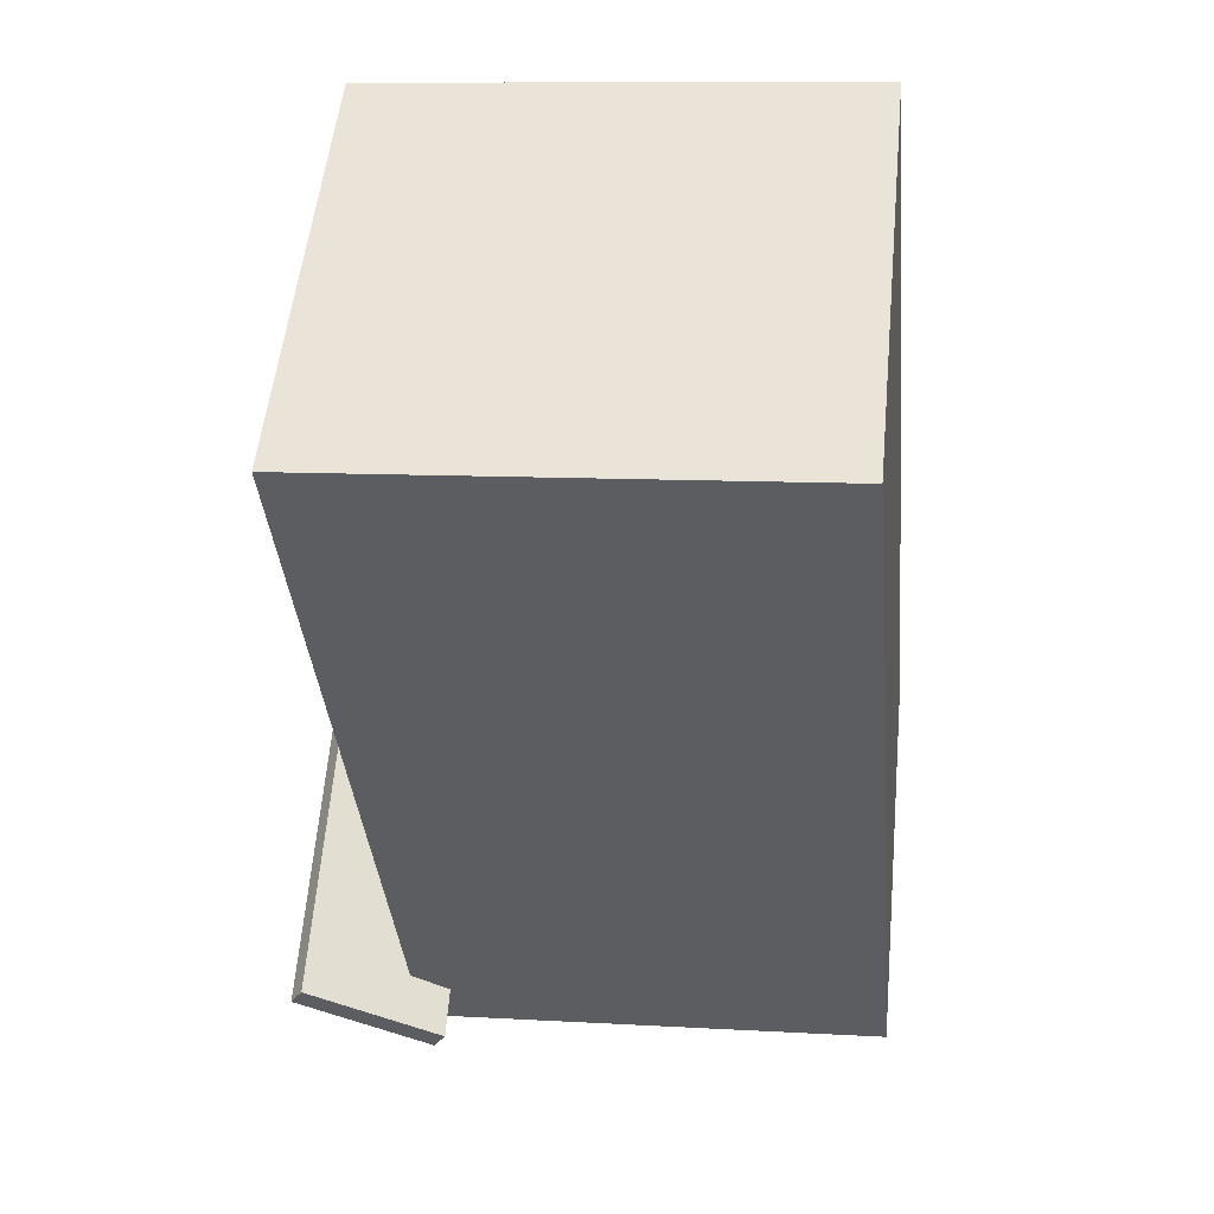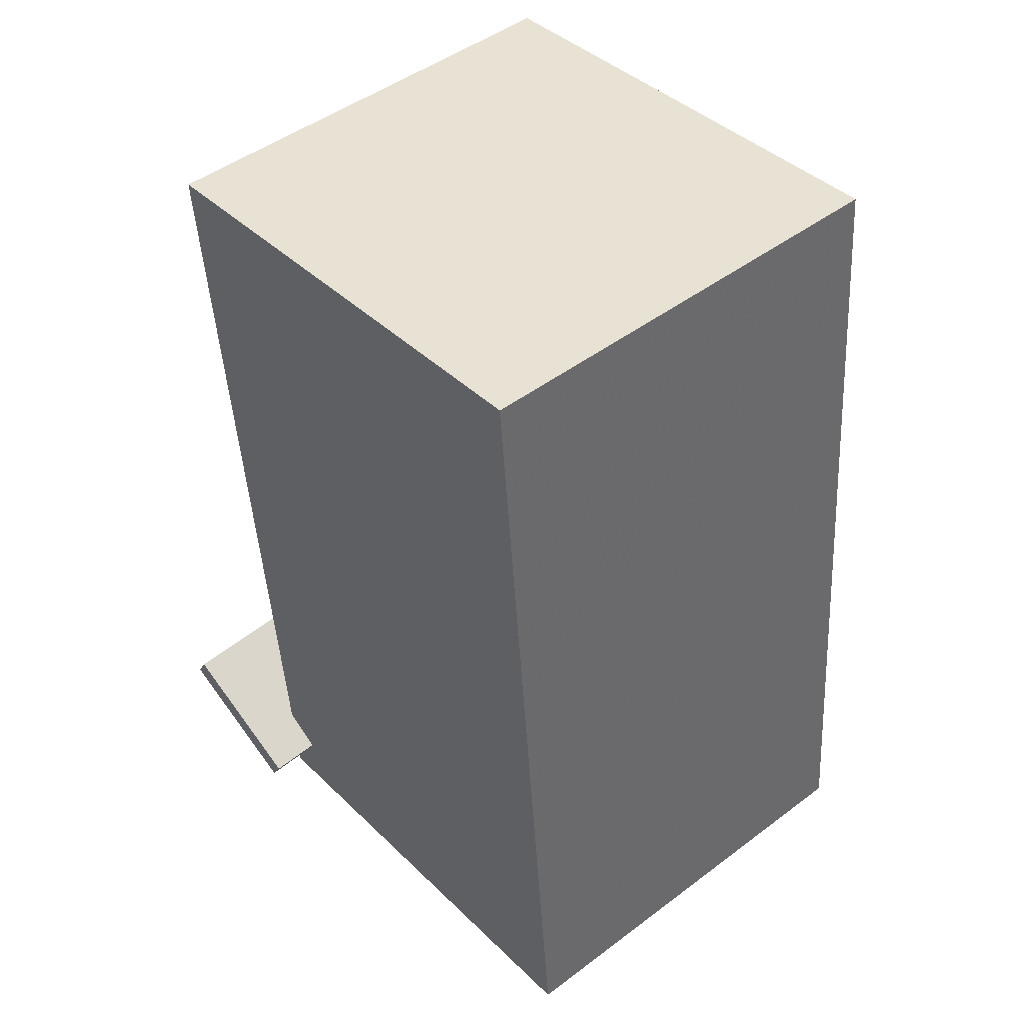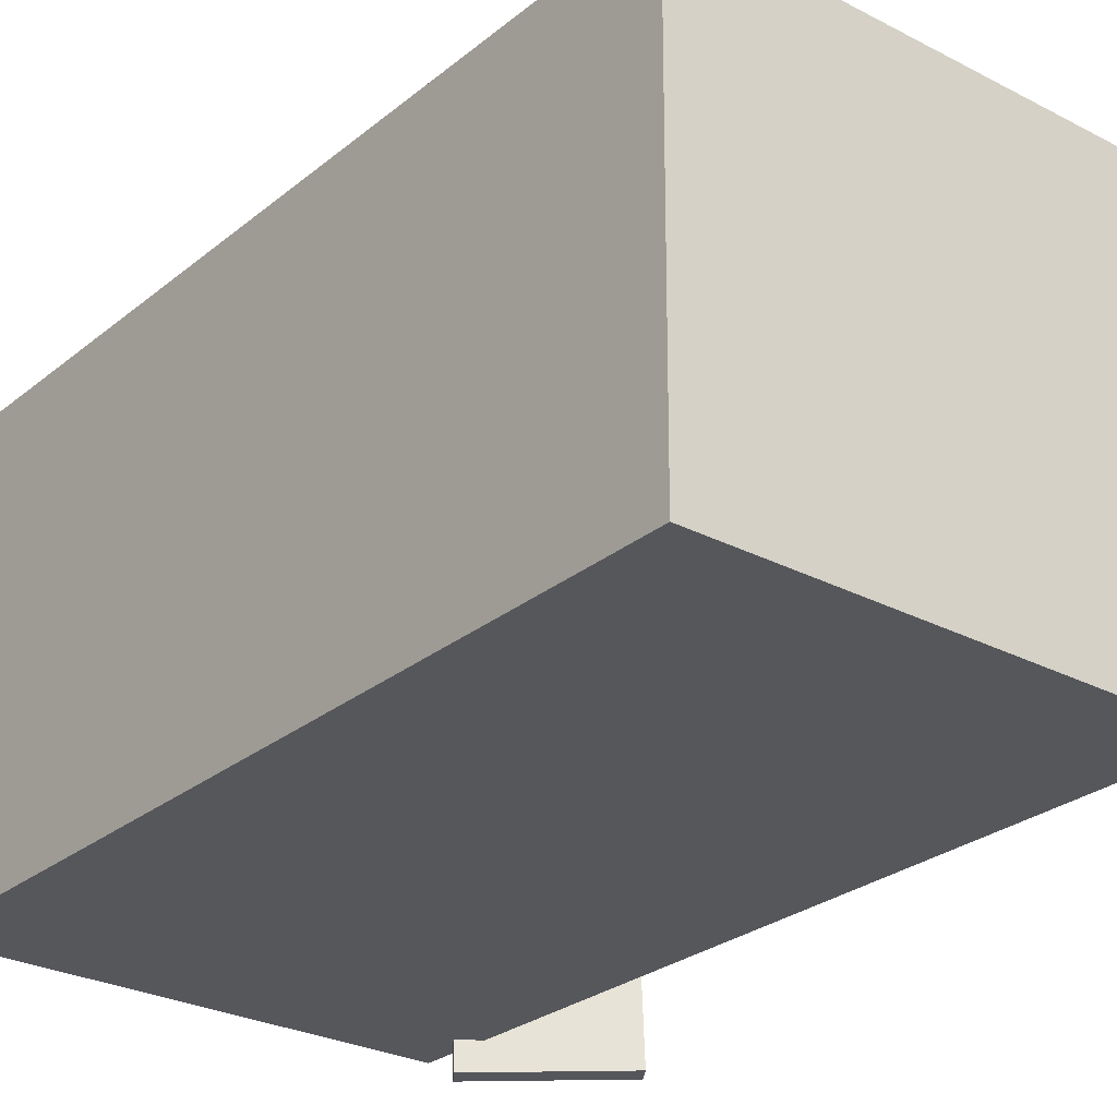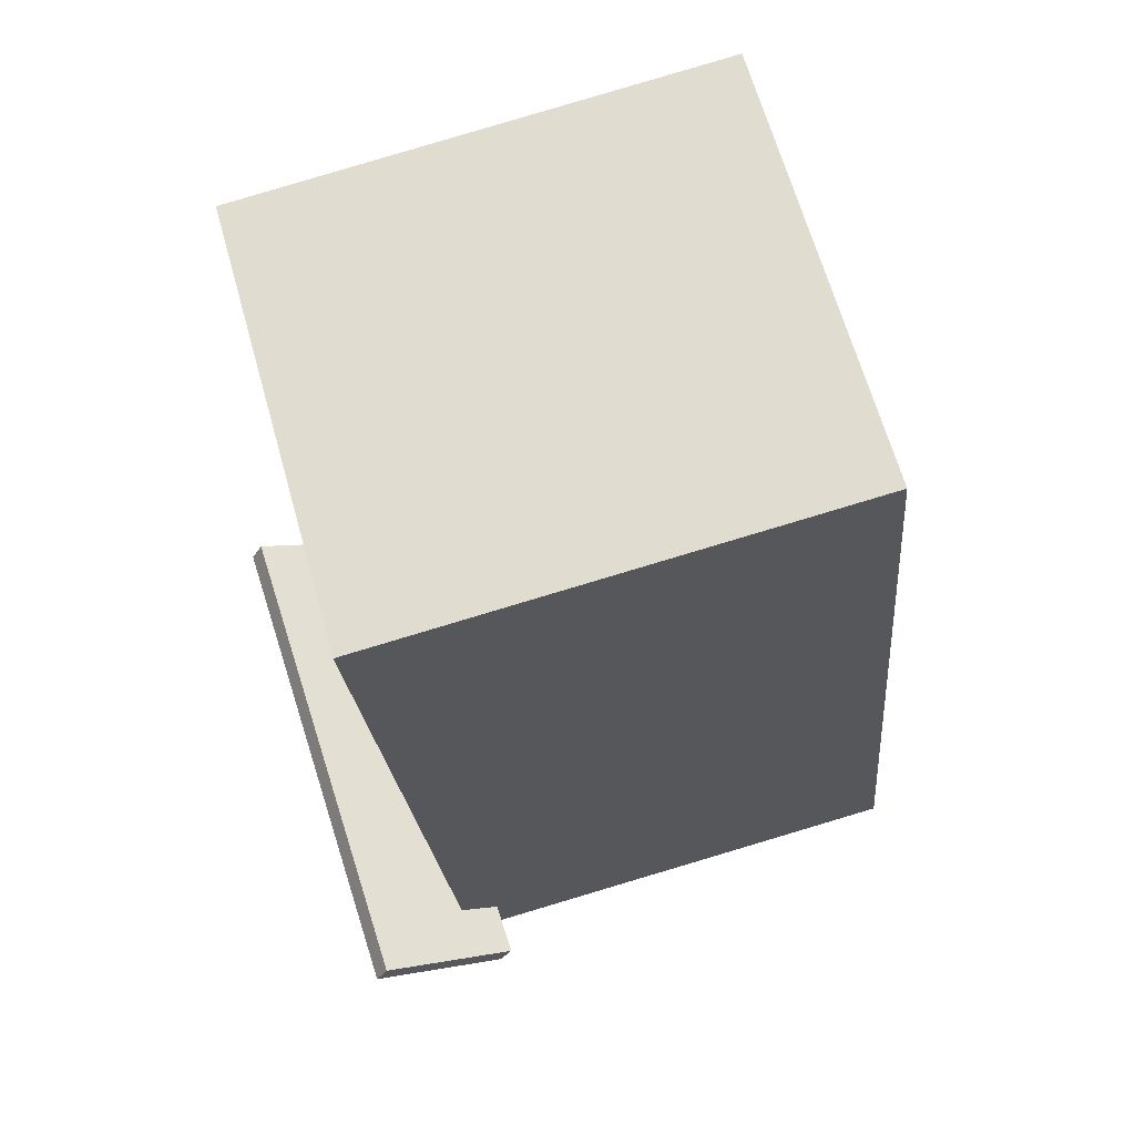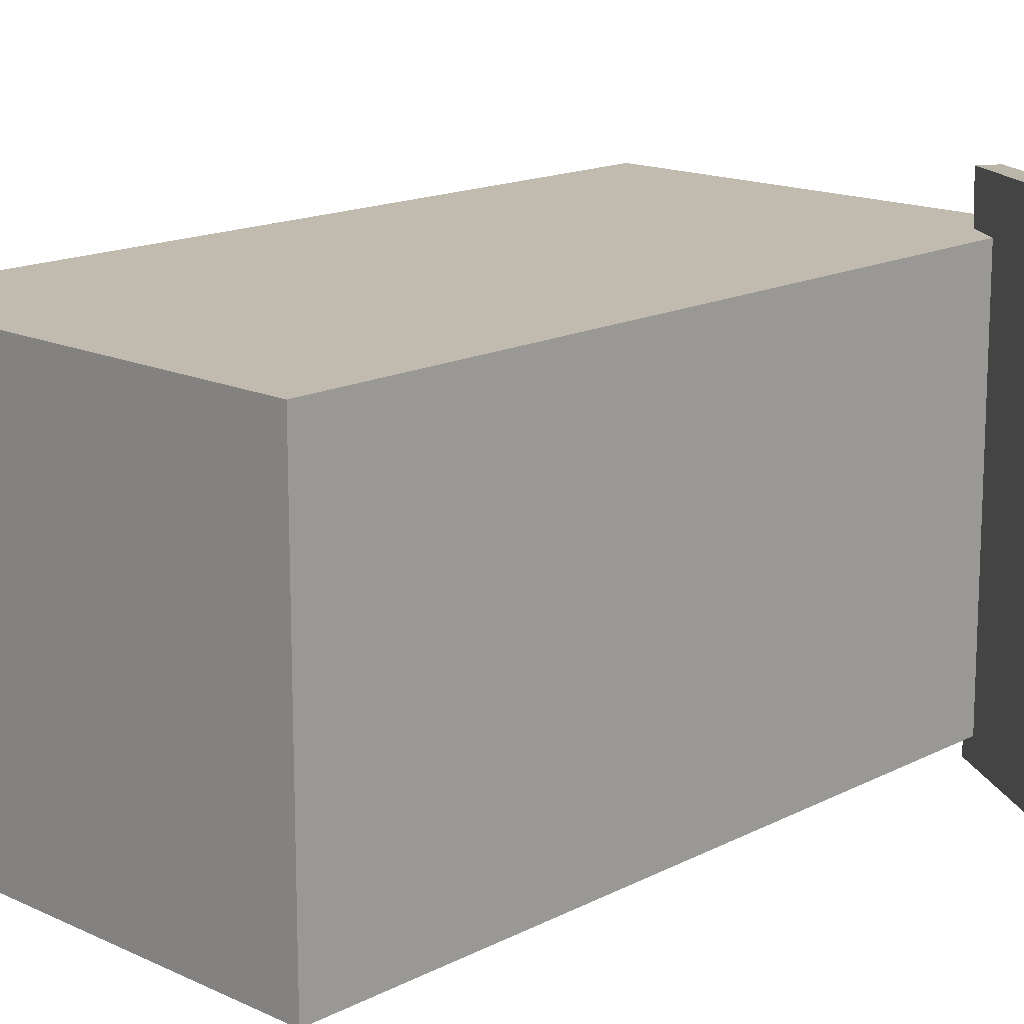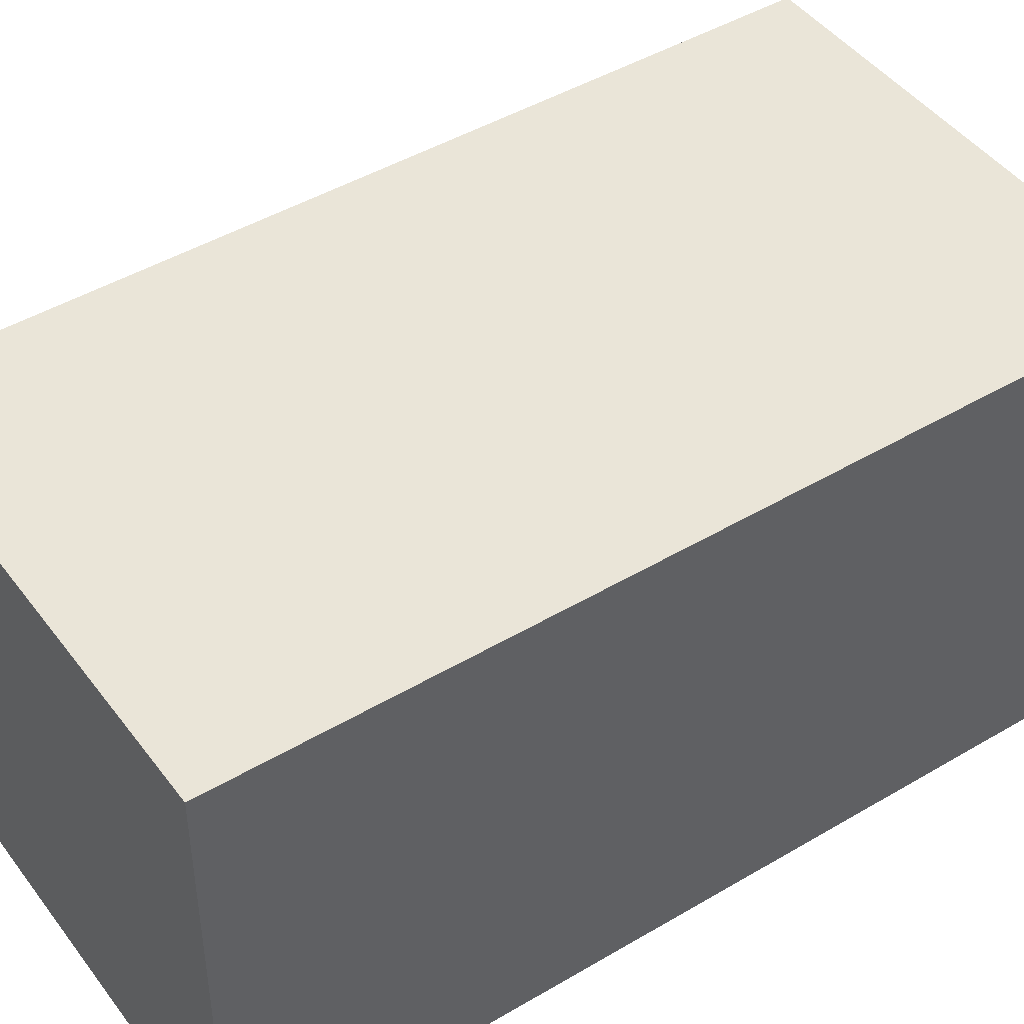
<metadata>
{"format":"obj","ext":"obj","renderer":"f3d","projection":"perspective","resolution":1024,"background":"white","views":[{"elev":53.3,"azim":5.6,"up":"+Y"},{"elev":47.2,"azim":49.4,"up":"+Y"},{"elev":-27.1,"azim":146.5,"up":"+Z"},{"elev":65.7,"azim":-15.9,"up":"+Y"},{"elev":15.7,"azim":-131.2,"up":"+Z"},{"elev":45.6,"azim":60.9,"up":"+Z"}]}
</metadata>
<code>
v -0.2096 -0.3803 -0.2444
v -0.1922 -0.3841 0.2603
v -0.2214 -0.401 -0.2441
v -0.2039 -0.4048 0.2605
v -0.3426 -0.3046 -0.2392
v -0.3251 -0.3084 0.2654
v -0.3543 -0.3253 -0.239
v -0.3369 -0.3291 0.2657
f 1.0 7.0 5.0
f 1.0 3.0 7.0
f 1.0 4.0 3.0
f 1.0 2.0 4.0
f 3.0 8.0 7.0
f 3.0 4.0 8.0
f 5.0 7.0 8.0
f 5.0 8.0 6.0
f 1.0 5.0 6.0
f 1.0 6.0 2.0
f 2.0 6.0 8.0
f 2.0 8.0 4.0
v -0.2235 -0.4429 -0.217
v -0.2249 -0.4426 0.2092
v -0.3009 0.3966 -0.2179
v -0.3023 0.3969 0.2082
v 0.2372 -0.4004 -0.2155
v 0.2358 -0.4001 0.2107
v 0.1597 0.4391 -0.2164
v 0.1583 0.4394 0.2098
f 9.0 15.0 13.0
f 9.0 11.0 15.0
f 9.0 12.0 11.0
f 9.0 10.0 12.0
f 11.0 16.0 15.0
f 11.0 12.0 16.0
f 13.0 15.0 16.0
f 13.0 16.0 14.0
f 9.0 13.0 14.0
f 9.0 14.0 10.0
f 10.0 14.0 16.0
f 10.0 16.0 12.0

</code>
